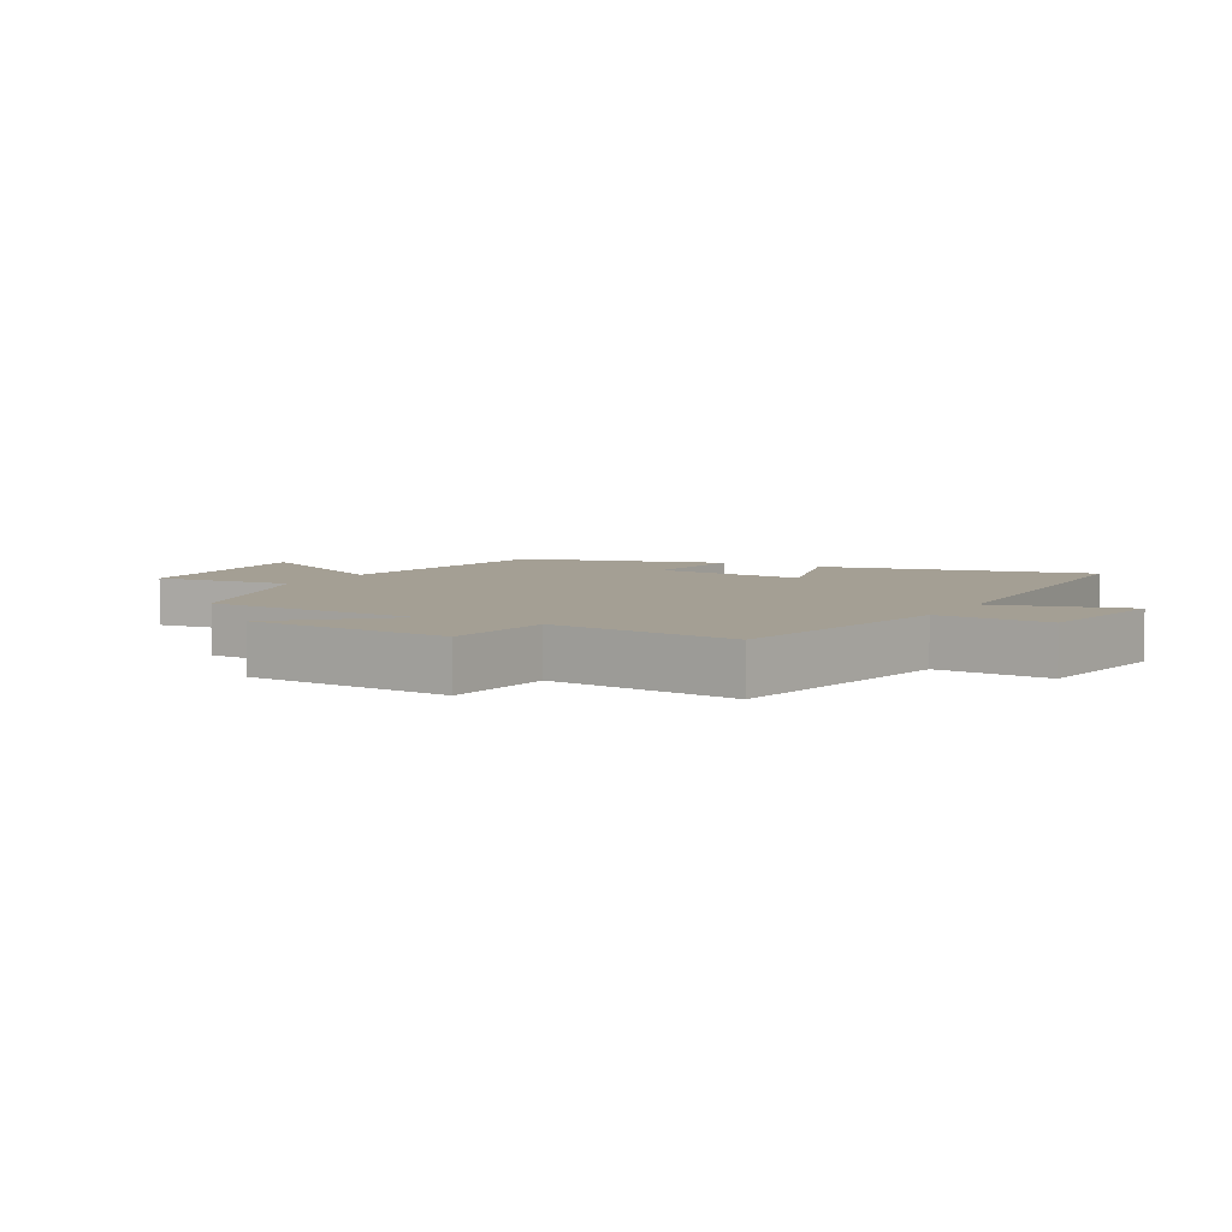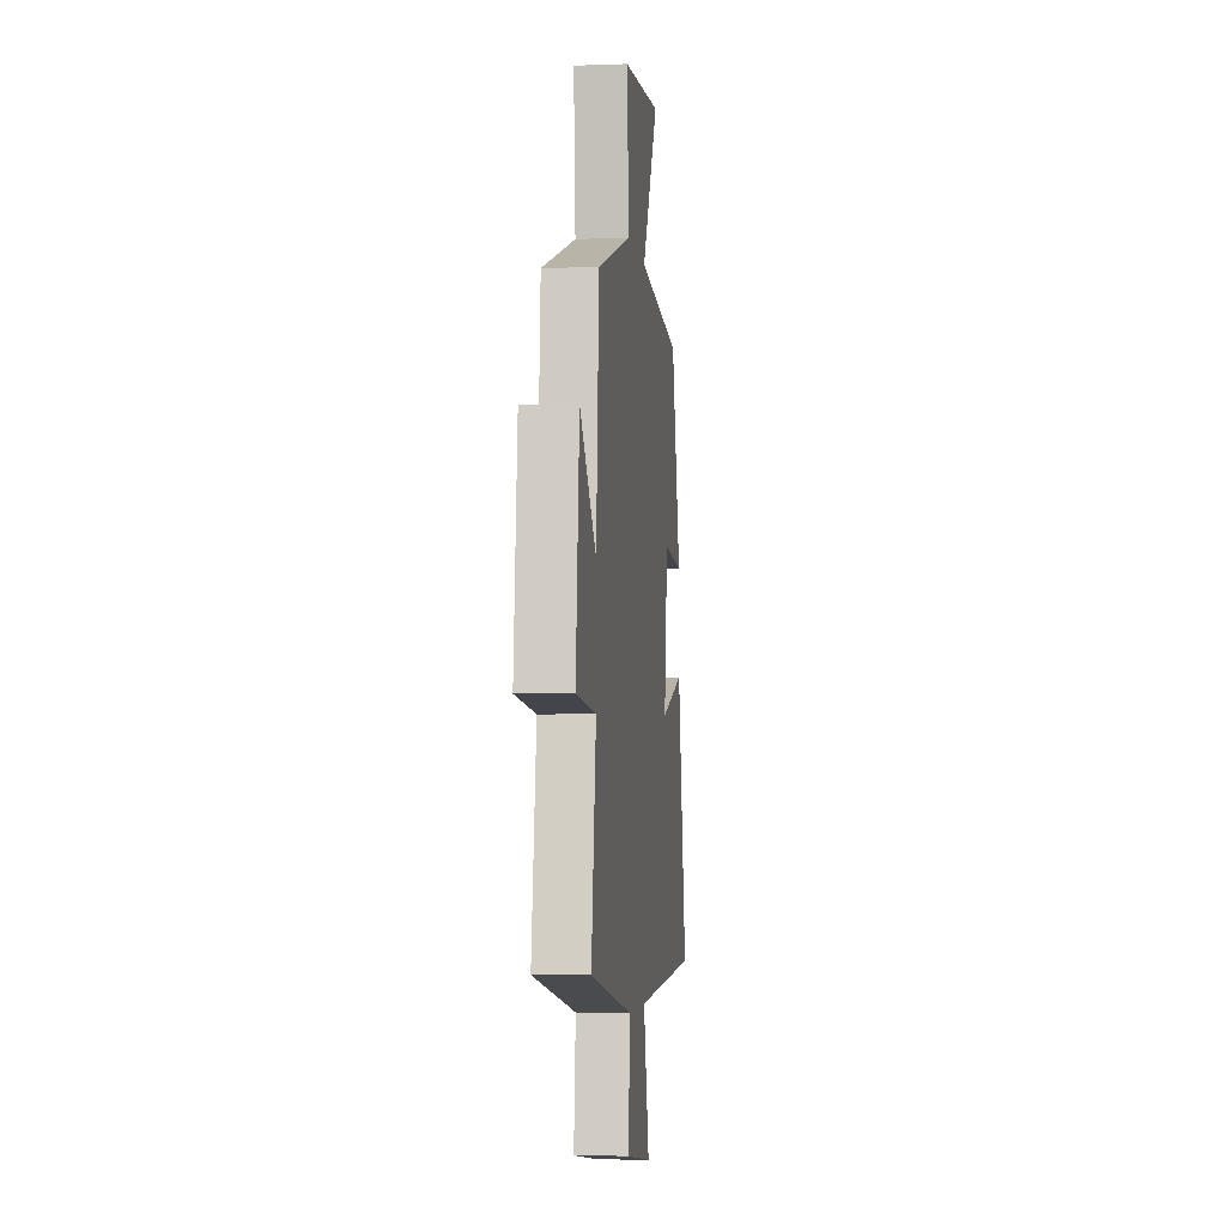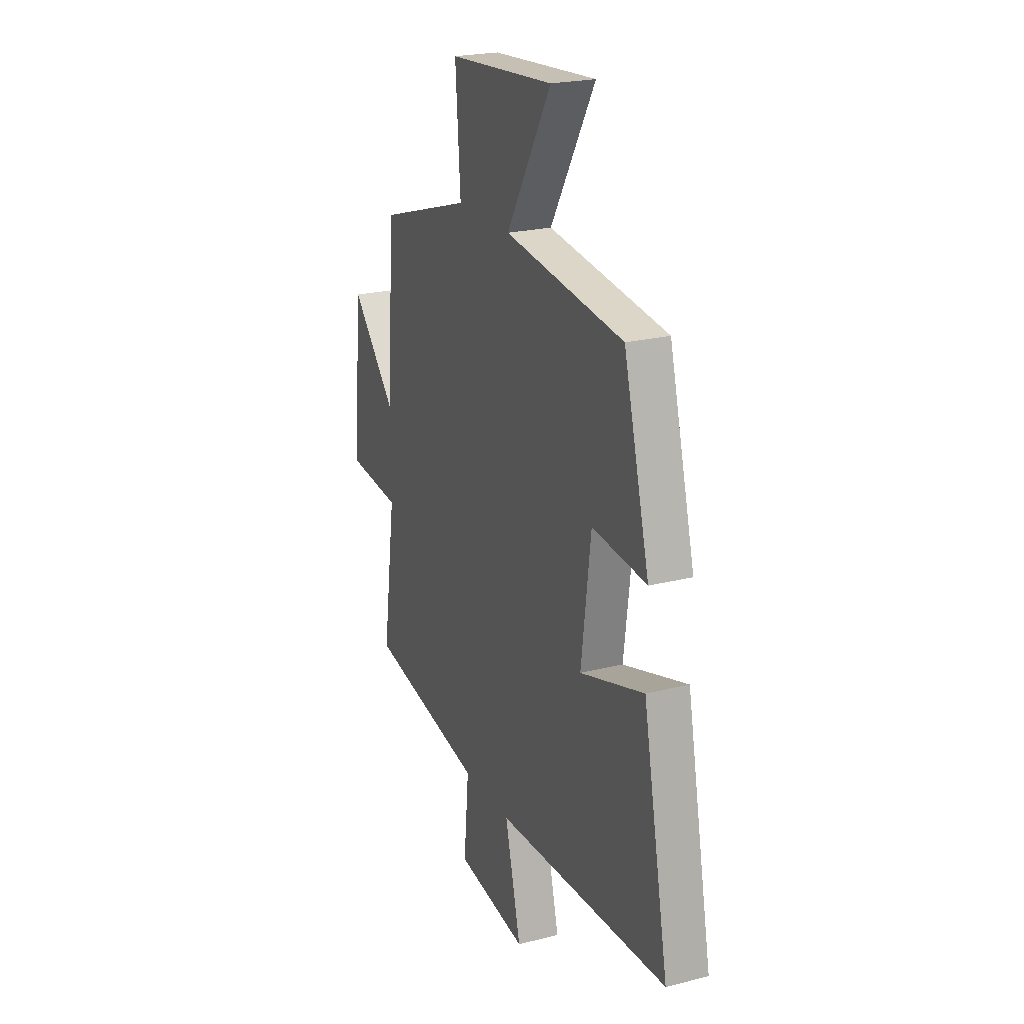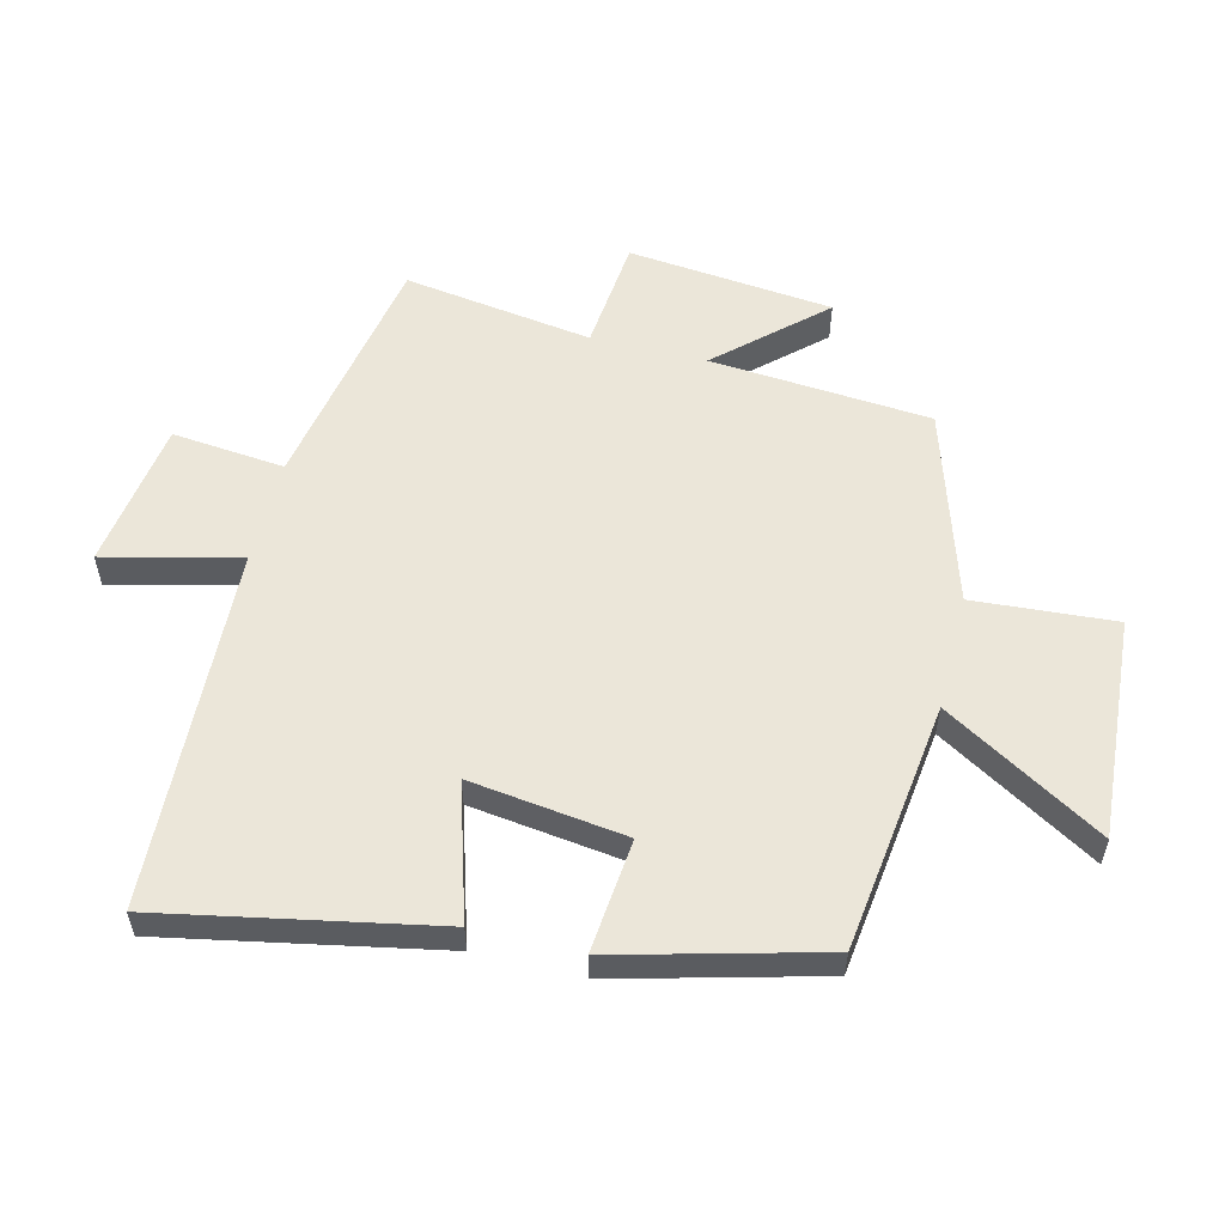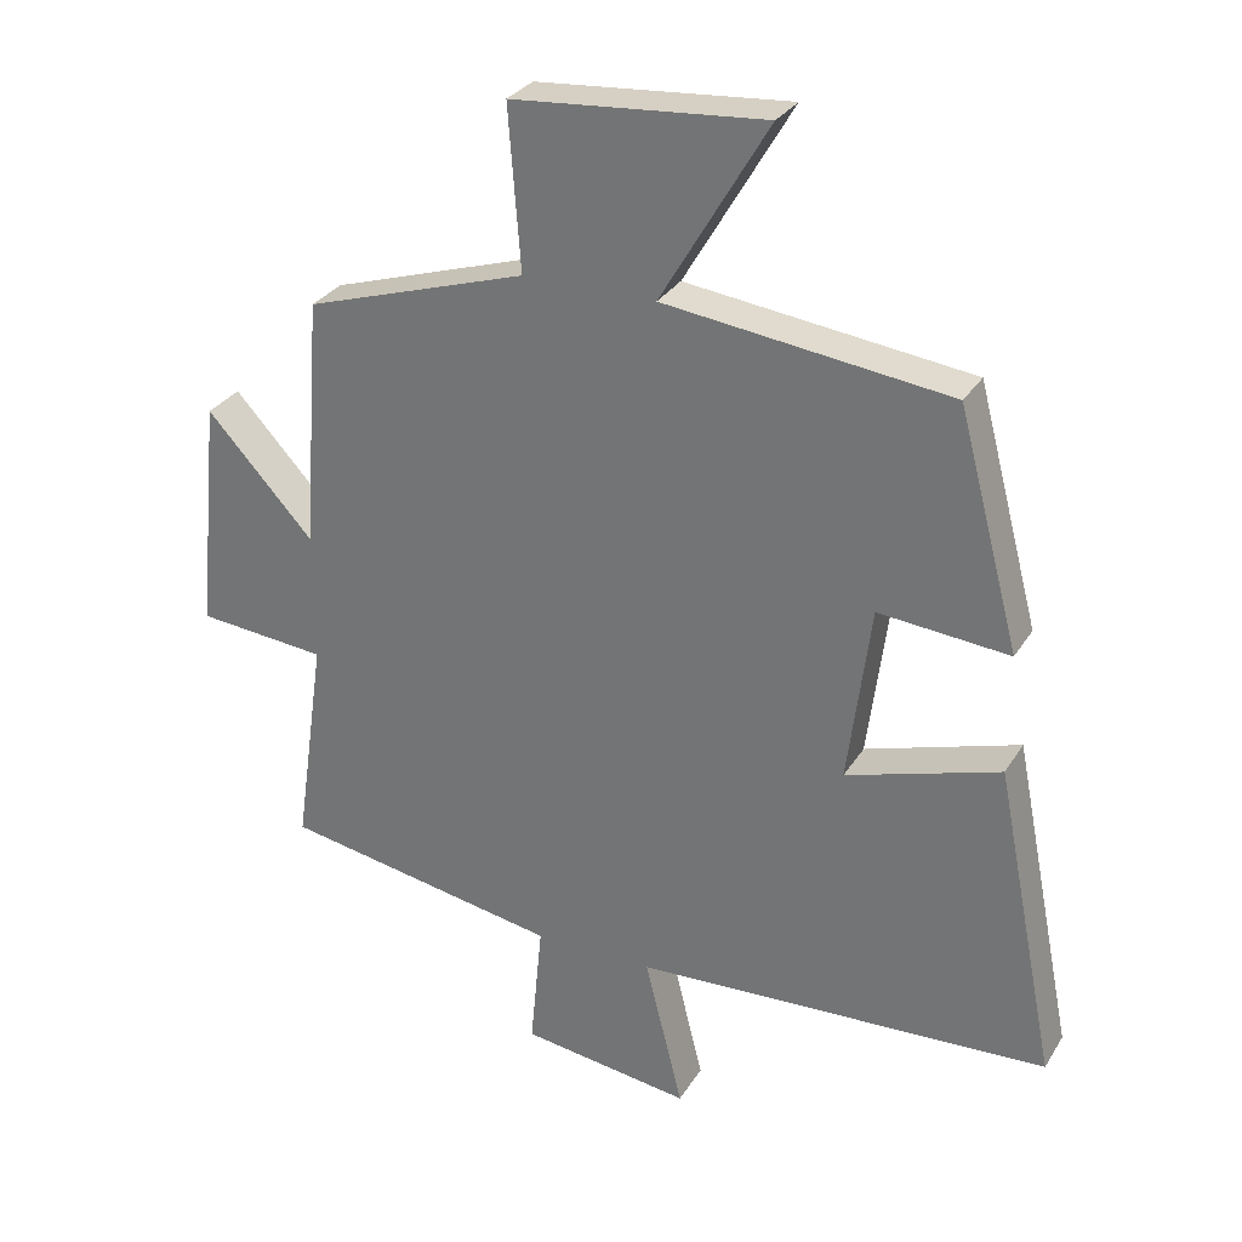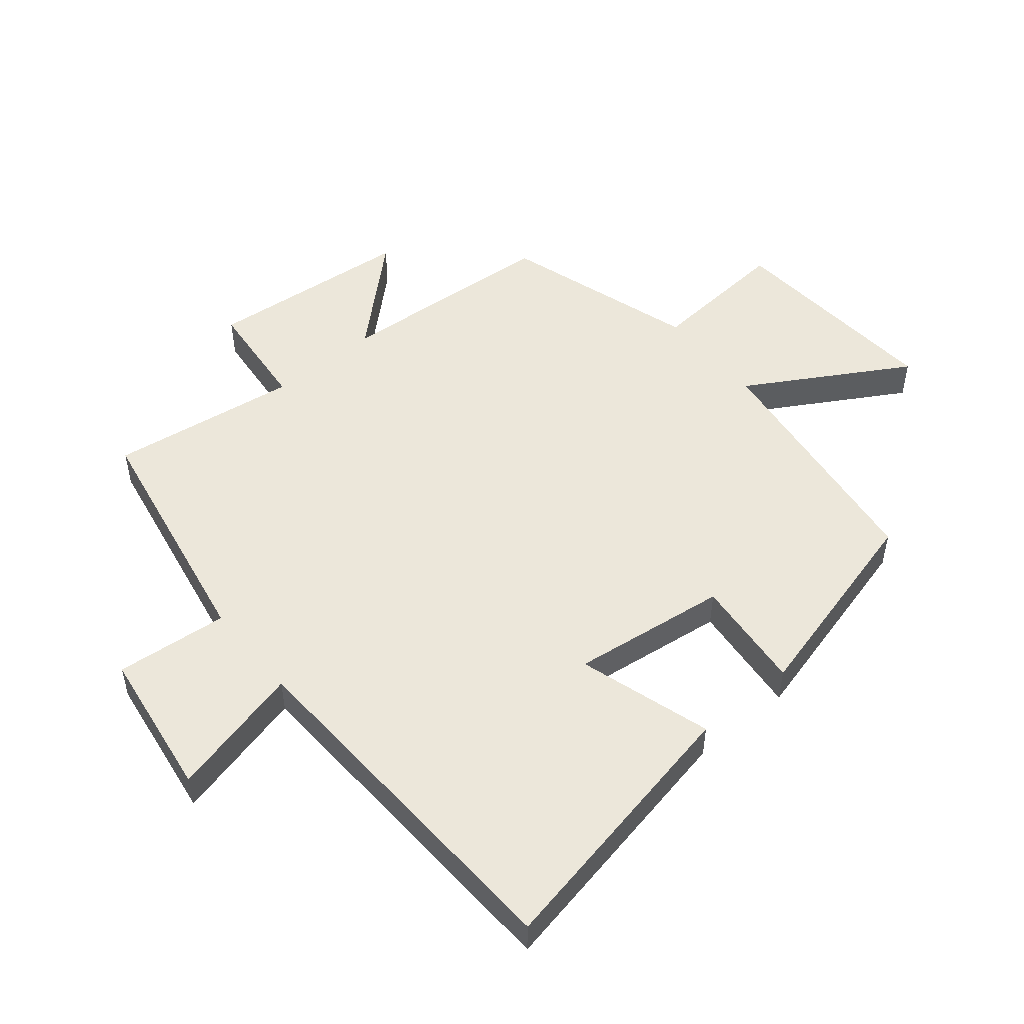
<metadata>
{"format":"obj","ext":"obj","renderer":"f3d","projection":"perspective","resolution":1024,"background":"white","views":[{"elev":5.5,"azim":119.1,"up":"+Y"},{"elev":-3.9,"azim":96.9,"up":"+Z"},{"elev":22.6,"azim":-113.6,"up":"+Z"},{"elev":56.1,"azim":-75.9,"up":"+Y"},{"elev":29.7,"azim":-154.0,"up":"+Z"},{"elev":51.3,"azim":-129.6,"up":"+Y"}]}
</metadata>
<code>
v -0.414 0.07 0.45
v -0.018 0.07 0.5
v -0.167 0.07 0.753
v 0.183 0.07 0.725
v 0.166 0.07 0.5
v 0.474 0.07 0.403
v 0.5 0.07 0.053
v 0.648 0.07 0.214
v 0.68 0.07 -0.112
v 0.5 0.07 -0.129
v 0.543 0.07 -0.429
v 0.156 0.07 -0.5
v 0.173 0.07 -0.679
v -0.063 0.07 -0.713
v -0.01 0.07 -0.5
v -0.586 0.07 -0.474
v -0.5 0.07 -0.041
v -0.287 0.07 -0.106
v -0.319 0.07 0.142
v -0.5 0.07 0.125
v -0.414 0 0.45
v -0.018 0 0.5
v -0.167 0 0.753
v 0.183 0 0.725
v 0.166 0 0.5
v 0.474 0 0.403
v 0.5 0 0.053
v 0.648 0 0.214
v 0.68 0 -0.112
v 0.5 0 -0.129
v 0.543 0 -0.429
v 0.156 0 -0.5
v 0.173 0 -0.679
v -0.063 0 -0.713
v -0.01 0 -0.5
v -0.586 0 -0.474
v -0.5 0 -0.041
v -0.287 0 -0.106
v -0.319 0 0.142
v -0.5 0 0.125
f 19 20 1 2
f 18 19 2
f 15 16 17 18
f 15 18 2
f 12 13 14 15
f 12 15 2
f 11 12 2
f 10 11 2
f 7 8 9 10
f 7 10 2
f 6 7 2
f 5 6 2
f 2 3 4 5
f 22 21 40 39
f 22 39 38
f 38 37 36 35
f 22 38 35
f 35 34 33 32
f 22 35 32
f 22 32 31
f 22 31 30
f 30 29 28 27
f 22 30 27
f 22 27 26
f 22 26 25
f 25 24 23 22
f 1 21 22 2
f 2 22 23 3
f 3 23 24 4
f 4 24 25 5
f 5 25 26 6
f 6 26 27 7
f 7 27 28 8
f 8 28 29 9
f 9 29 30 10
f 10 30 31 11
f 11 31 32 12
f 12 32 33 13
f 13 33 34 14
f 14 34 35 15
f 15 35 36 16
f 16 36 37 17
f 17 37 38 18
f 18 38 39 19
f 19 39 40 20
f 20 40 21 1

</code>
